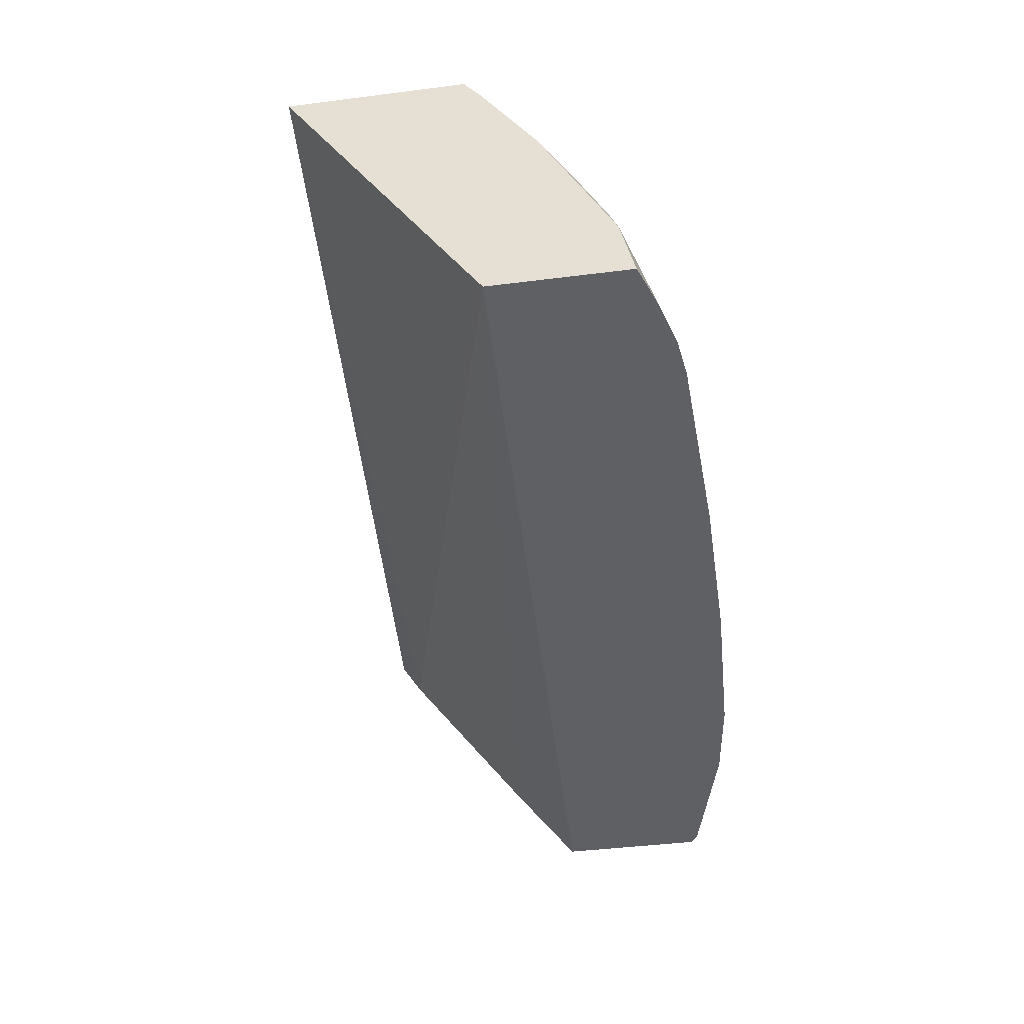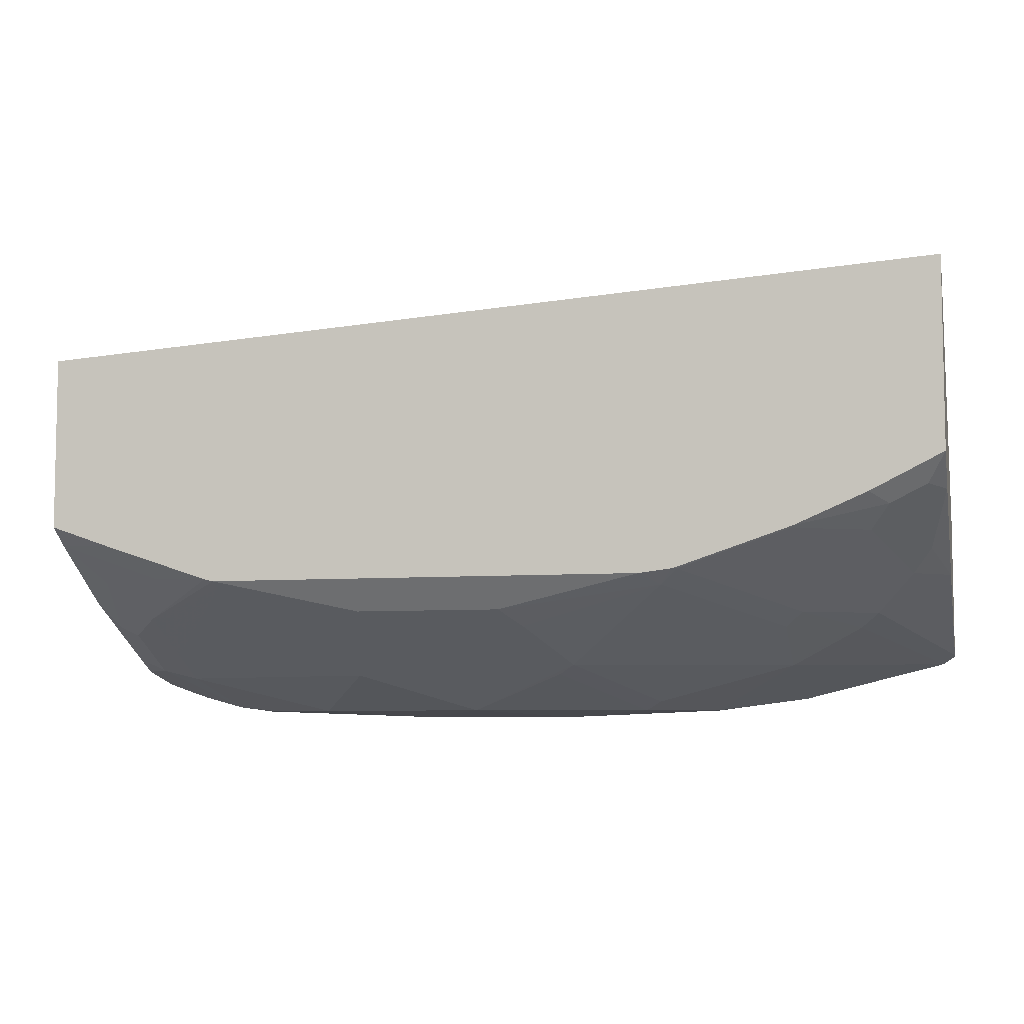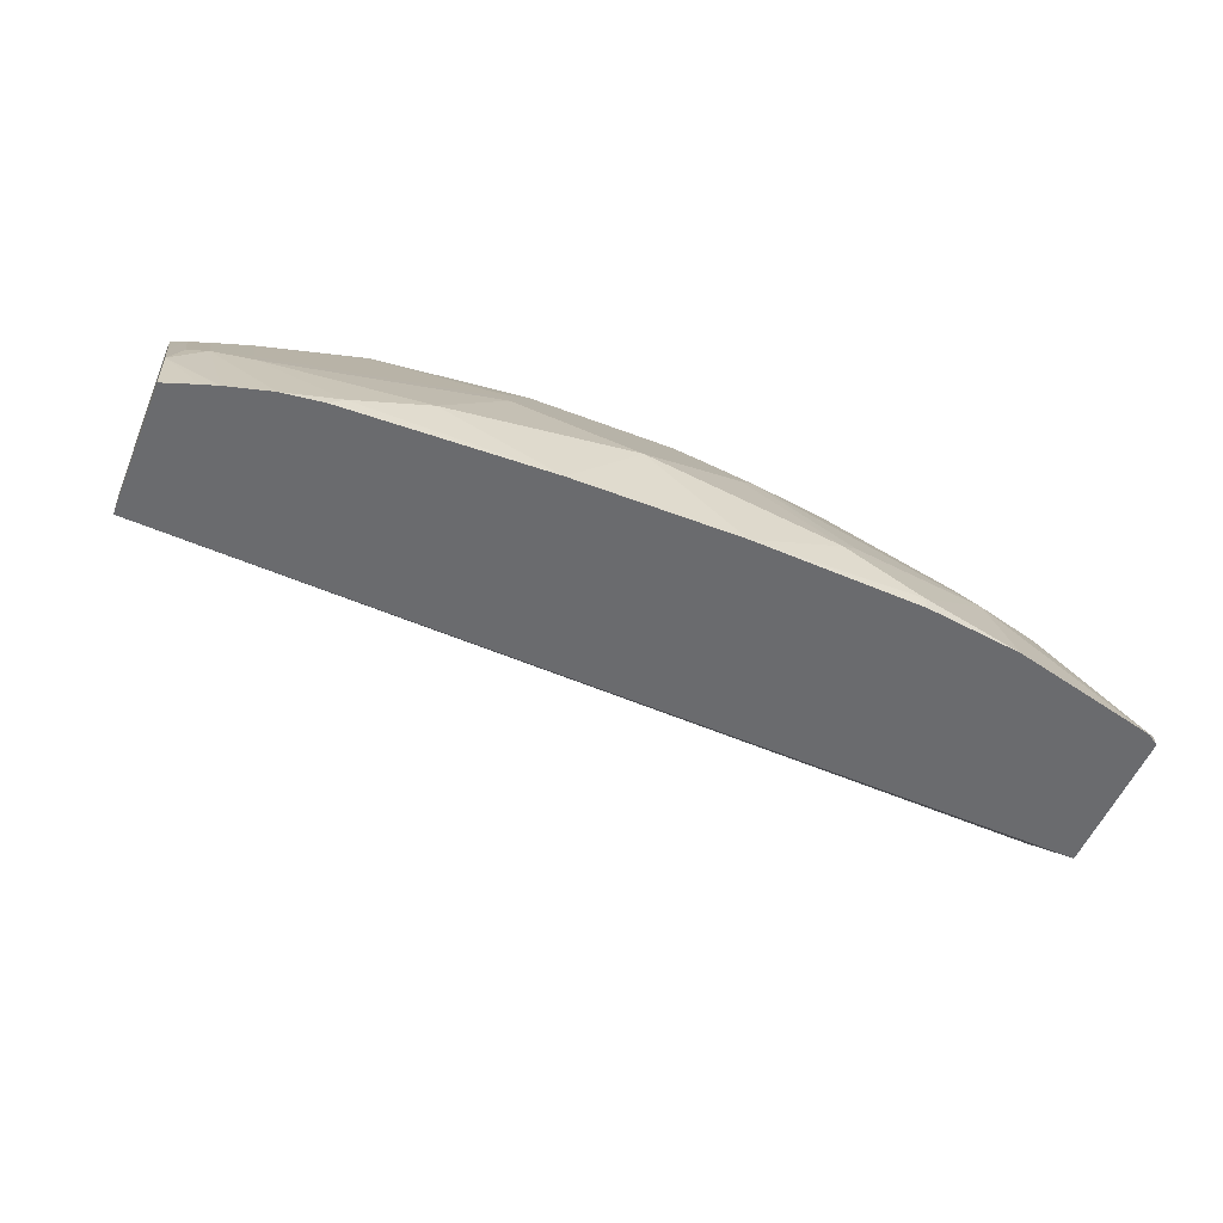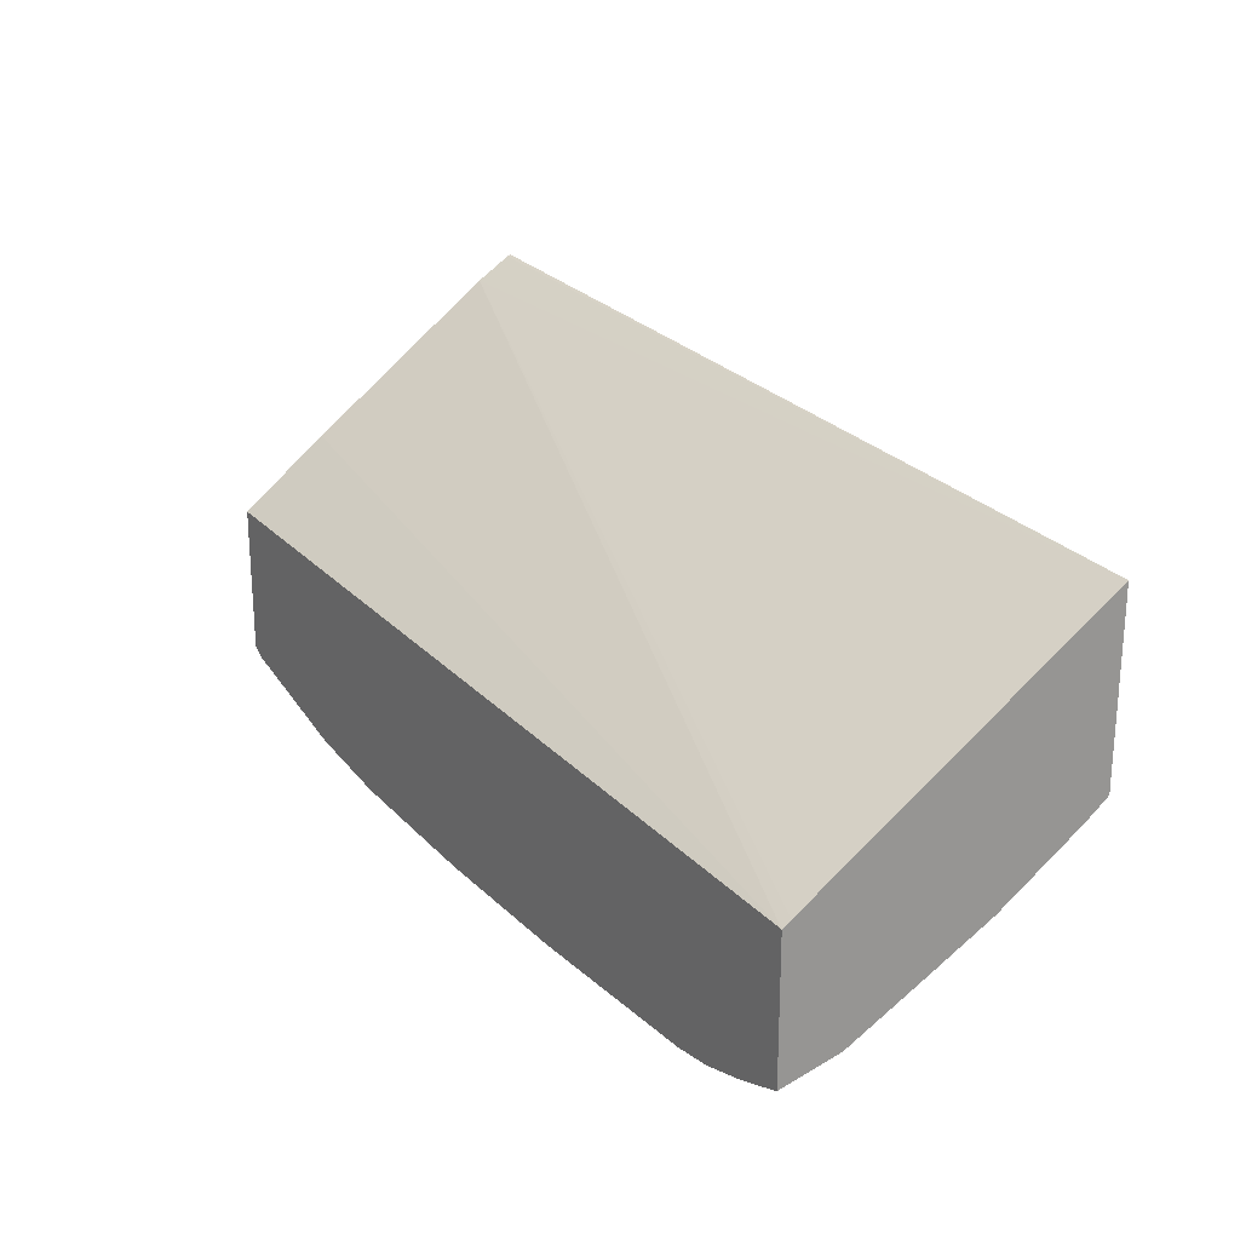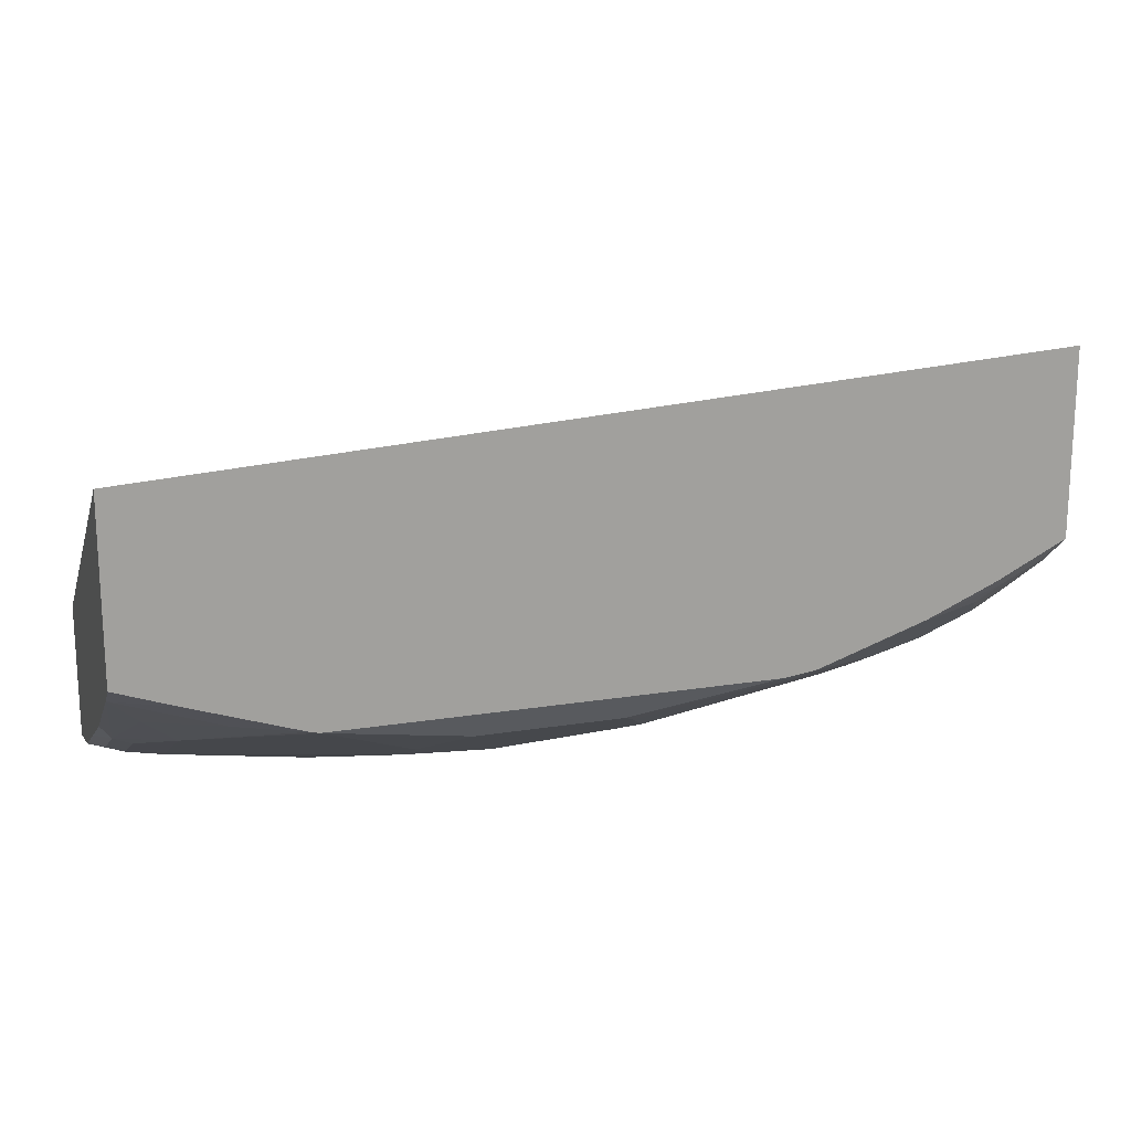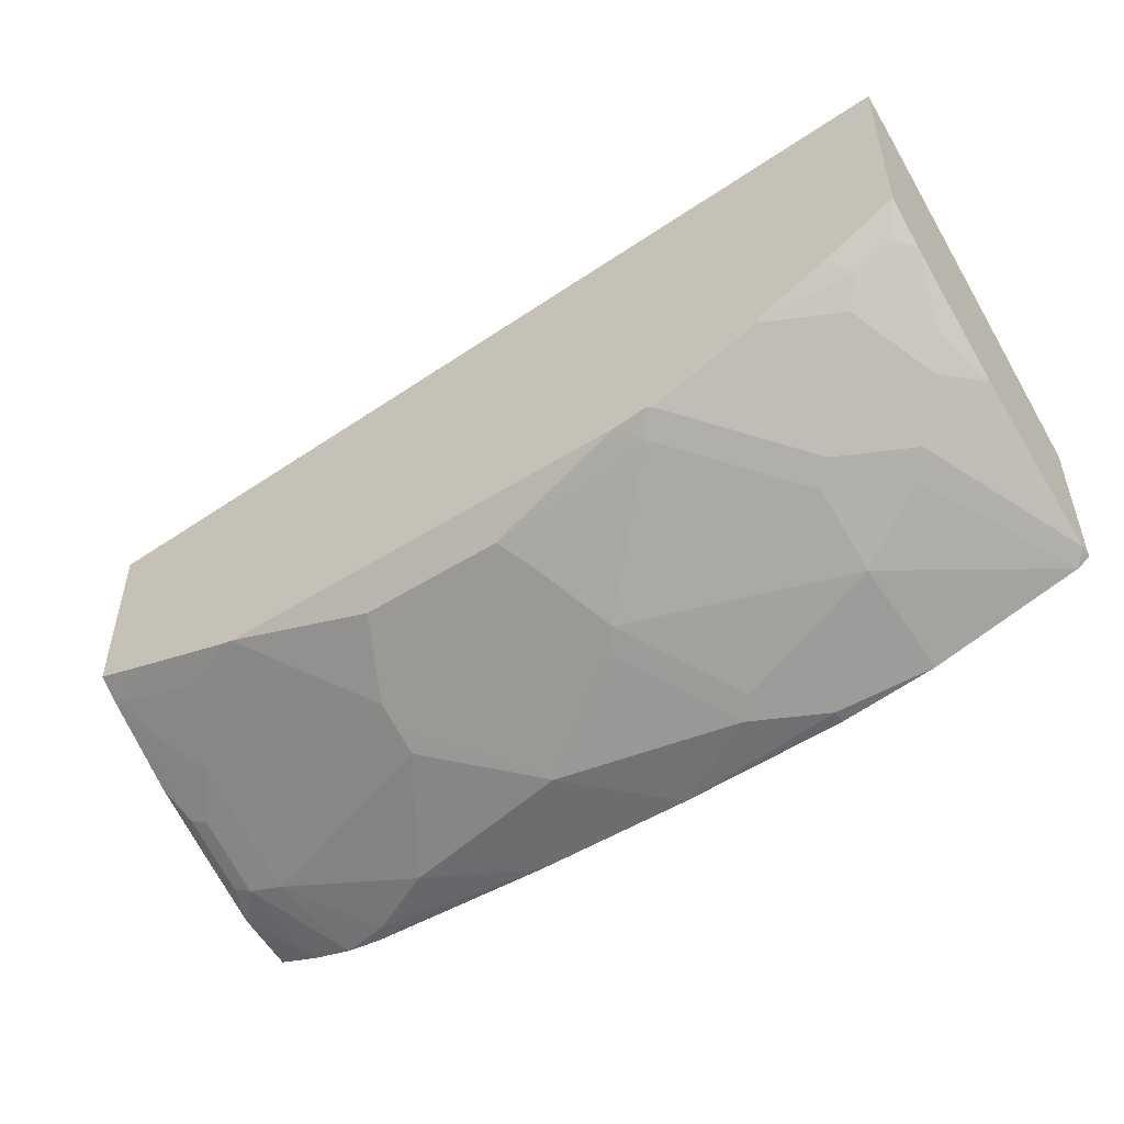
<metadata>
{"format":"obj","ext":"obj","renderer":"f3d","projection":"perspective","resolution":1024,"background":"white","views":[{"elev":-42.6,"azim":-81.4,"up":"+Z"},{"elev":-6.5,"azim":13.7,"up":"+Y"},{"elev":-53.4,"azim":-22.3,"up":"+Z"},{"elev":22.3,"azim":-122.4,"up":"+Y"},{"elev":17.3,"azim":-18.2,"up":"+Y"},{"elev":-50.4,"azim":34.7,"up":"+Y"}]}
</metadata>
<code>
v 0.2775 -0.1265 0.4382
v 0.2775 -0.2286 0.4382
v 0.2775 -0.1273 0.4366
v -0.2162 -0.1599 0.4382
v -0.2161 -0.1598 0.4382
v 0.261 -0.2369 0.4382
v 0.2683 -0.2435 0.4274
v 0.2775 -0.2458 0.4183
v 0.2775 -0.1388 0.4183
v -0.2162 -0.1641 0.4382
v -0.2162 -0.2646 0.2752
v 0.2385 -0.2481 0.4382
v 0.2485 -0.2535 0.4274
v 0.2584 -0.2858 0.3777
v 0.2683 -0.2733 0.3877
v 0.2775 -0.2856 0.3586
v 0.2775 -0.2122 0.3173
v -0.2162 -0.2675 0.2709
v -0.2162 -0.2554 0.4382
v 0.1996 -0.2648 0.4382
v 0.2385 -0.2659 0.4175
v 0.2584 -0.3057 0.338
v 0.2775 -0.2864 0.357
v 0.1988 -0.2659 0.4374
v 0.1988 -0.3057 0.3777
v 0.2385 -0.3057 0.3578
v 0.2775 -0.2473 0.2709
v -0.2162 -0.3402 0.2709
v -0.2162 -0.2649 0.4254
v -0.1838 -0.2667 0.4382
v 0.14 -0.2847 0.4382
v 0.1392 -0.2858 0.4374
v 0.2775 -0.3261 0.2775
v 0.2775 -0.3063 0.3173
v 0.1888 -0.3131 0.3678
v 0.1988 -0.3255 0.338
v 0.2286 -0.3131 0.3479
v 0.1292 -0.2932 0.4274
v 0.2775 -0.3269 0.2709
v -0.2162 -0.333 0.3032
v -0.2027 -0.3449 0.2709
v -0.2162 -0.2944 0.3796
v -0.2087 -0.3081 0.3628
v -0.1988 -0.2849 0.4042
v -0.159 -0.2849 0.4241
v -0.1242 -0.2866 0.4382
v 0.1366 -0.2857 0.4382
v 0.2709 -0.3311 0.2709
v 0.1888 -0.333 0.328
v 0.1192 -0.2878 0.4382
v 0.03974 -0.3048 0.4241
v 0.0497 -0.3131 0.4075
v 0.06956 -0.333 0.3678
v -0.2162 -0.3131 0.3429
v -0.1988 -0.3463 0.2709
v -0.1909 -0.3489 0.2709
v -0.1988 -0.333 0.3206
v -0.2087 -0.328 0.3231
v -0.1988 -0.3131 0.3603
v -0.1789 -0.3048 0.3843
v -0.1193 -0.2878 0.4382
v 0.1913 -0.351 0.2709
v 0.1093 -0.3529 0.3081
v 0.09938 -0.3578 0.2982
v 0.1392 -0.3578 0.2783
v -0.03972 -0.3048 0.4241
v -0.05963 -0.3247 0.3843
v -0.05963 -0.3313 0.3711
v 0.0596 -0.3379 0.3578
v 9.73e-06 -0.3578 0.3181
v -0.1678 -0.3551 0.2709
v -0.1789 -0.3379 0.3181
v -0.1789 -0.3313 0.3313
v -0.1789 -0.3247 0.3446
v -0.1193 -0.2916 0.4307
v 0.1392 -0.3578 0.2709
v 0.04844 -0.3616 0.2709
v 0.07202 -0.3606 0.2709
v -0.1193 -0.3313 0.3512
v -0.05963 -0.3379 0.3578
v -0.09936 -0.3578 0.2982
v -0.03972 -0.3616 0.2709
v -0.1466 -0.3578 0.2709
v -0.1391 -0.3578 0.2783
v -0.1193 -0.3379 0.338
f 40 57 58
f 40 58 54
f 42 54 43
f 43 58 57
f 43 57 59
f 43 59 60
f 43 60 44
f 44 60 45
f 45 60 46
f 46 60 61
f 49 53 63
f 49 63 64
f 49 64 65
f 49 65 62
f 40 56 57
f 50 61 66
f 43 54 58
f 48 49 62
f 35 38 49
f 40 41 55
f 50 66 51
f 29 42 43
f 29 43 44
f 29 44 45
f 29 45 30
f 30 45 46
f 82 84 83
f 31 47 32
f 40 55 56
f 32 47 38
f 33 48 39
f 36 49 37
f 37 49 48
f 38 47 50
f 38 50 51
f 38 51 52
f 38 52 53
f 38 53 49
f 33 37 48
f 51 66 52
f 65 77 78
f 52 67 68
f 68 79 85
f 68 85 80
f 68 80 70
f 70 80 81
f 70 81 82
f 70 82 77
f 71 83 84
f 71 84 72
f 72 85 79
f 72 79 73
f 72 84 81
f 72 81 85
f 73 79 74
f 74 79 75
f 80 85 81
f 81 84 82
f 28 41 40
f 67 79 68
f 67 75 79
f 65 78 76
f 64 70 77
f 52 68 53
f 53 69 64
f 53 64 63
f 53 68 70
f 53 70 69
f 56 71 57
f 57 71 72
f 57 72 73
f 52 66 67
f 57 73 74
f 57 60 59
f 60 74 75
f 60 75 61
f 61 75 67
f 61 67 66
f 62 65 76
f 64 77 65
f 64 69 70
f 57 74 60
f 26 37 33
f 22 33 34
f 25 32 38
f 1 20 12
f 1 12 6
f 1 6 2
f 2 6 7
f 2 7 8
f 3 9 4
f 4 10 5
f 4 9 11
f 4 11 18
f 4 18 28
f 4 28 40
f 4 40 54
f 4 54 42
f 4 42 29
f 4 29 19
f 4 19 10
f 6 12 13
f 1 31 20
f 6 13 7
f 1 47 31
f 1 61 50
f 25 38 35
f 1 2 8
f 1 8 16
f 1 16 23
f 1 23 34
f 1 34 33
f 1 33 39
f 1 39 27
f 1 27 17
f 1 17 9
f 1 9 3
f 1 3 4
f 1 4 5
f 1 5 10
f 1 19 30
f 1 30 46
f 1 46 61
f 1 50 47
f 7 14 8
f 1 10 19
f 8 14 15
f 18 78 77
f 18 77 82
f 18 82 83
f 18 83 71
f 18 71 56
f 18 56 55
f 18 55 41
f 18 41 28
f 19 29 30
f 20 31 32
f 20 32 24
f 22 26 33
f 25 35 49
f 25 49 36
f 25 36 37
f 25 37 26
f 7 13 14
f 18 76 78
f 18 62 76
f 20 24 21
f 18 39 48
f 8 15 16
f 18 48 62
f 9 17 18
f 9 18 11
f 12 20 13
f 13 20 21
f 14 22 34
f 14 34 23
f 14 23 16
f 13 21 14
f 14 21 24
f 14 24 32
f 14 32 25
f 14 25 26
f 14 26 22
f 18 27 39
f 14 16 15
f 17 27 18

</code>
